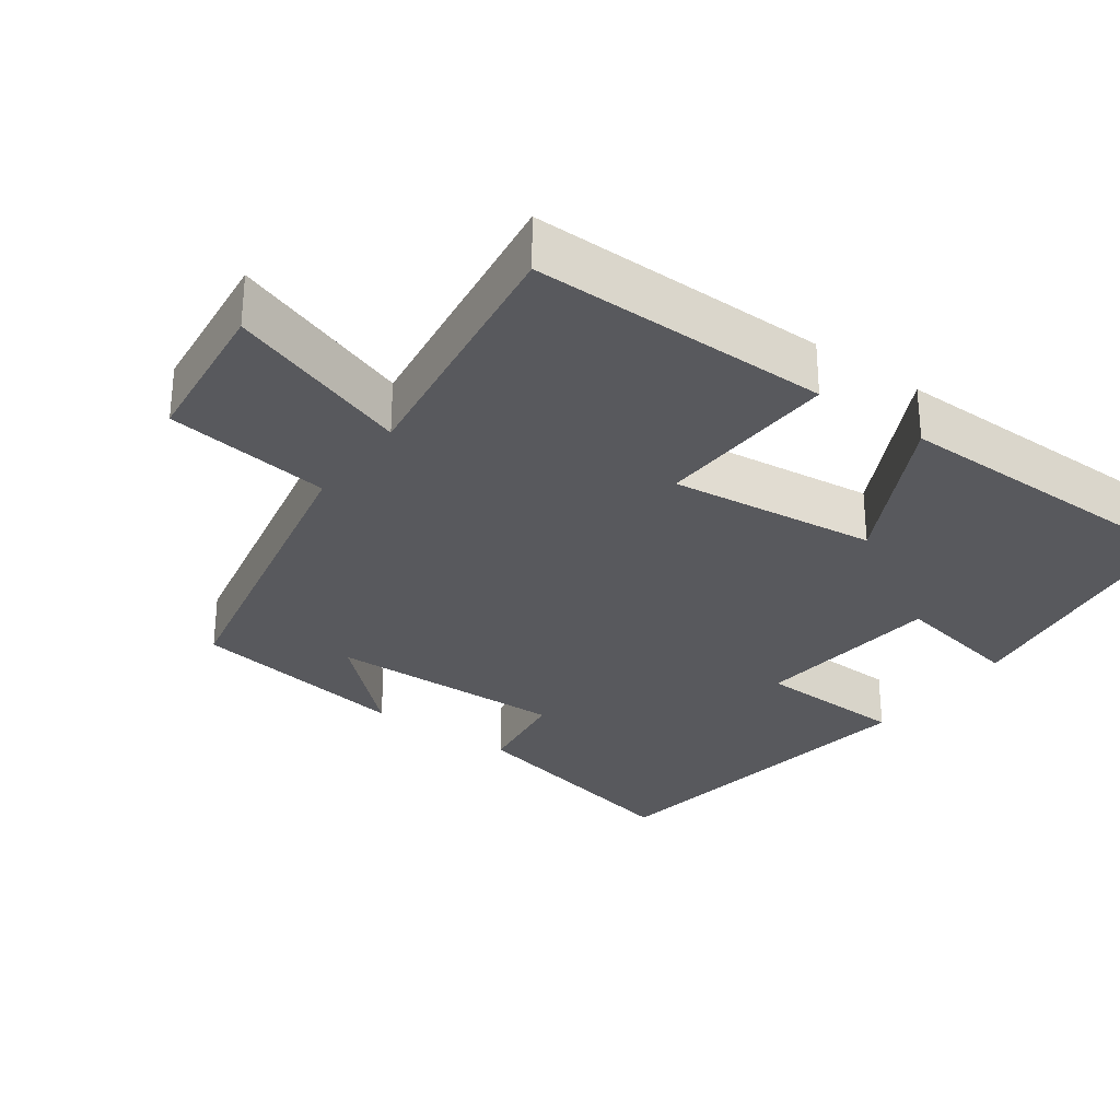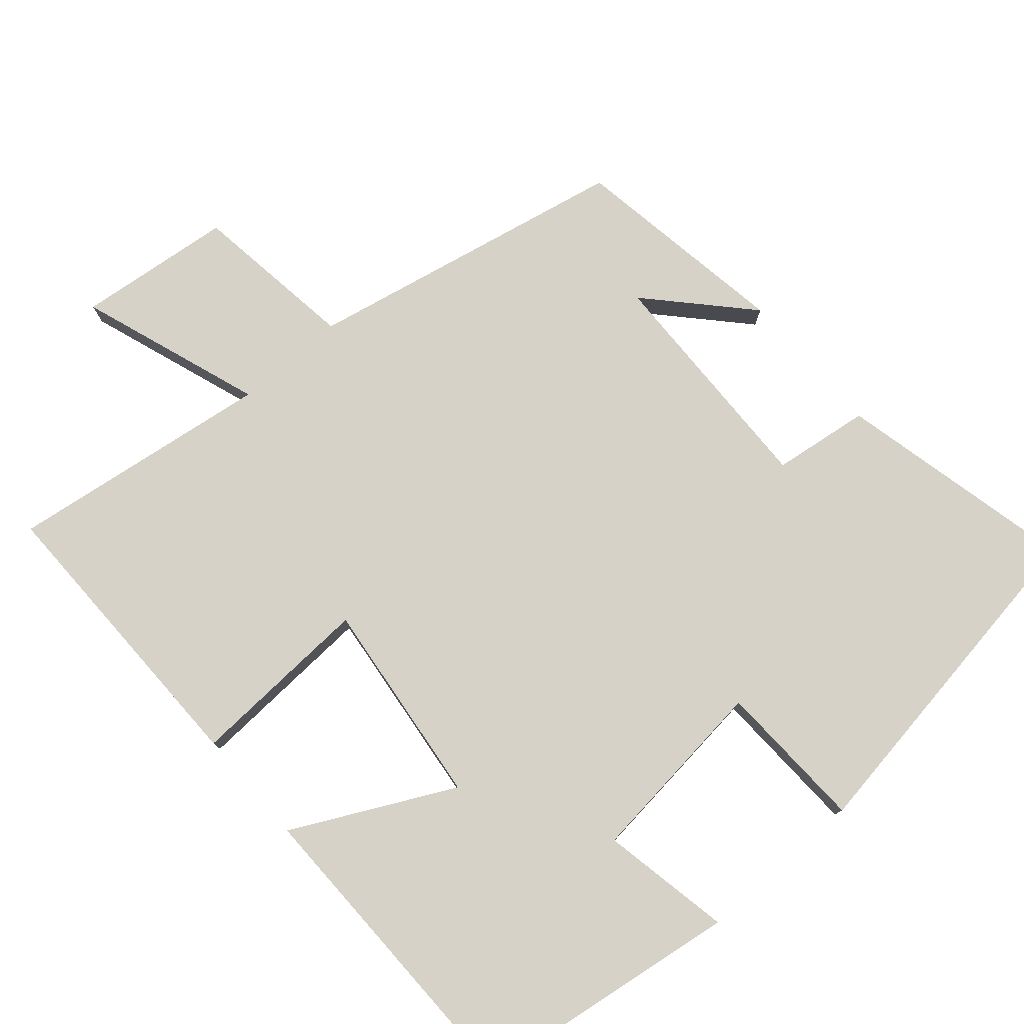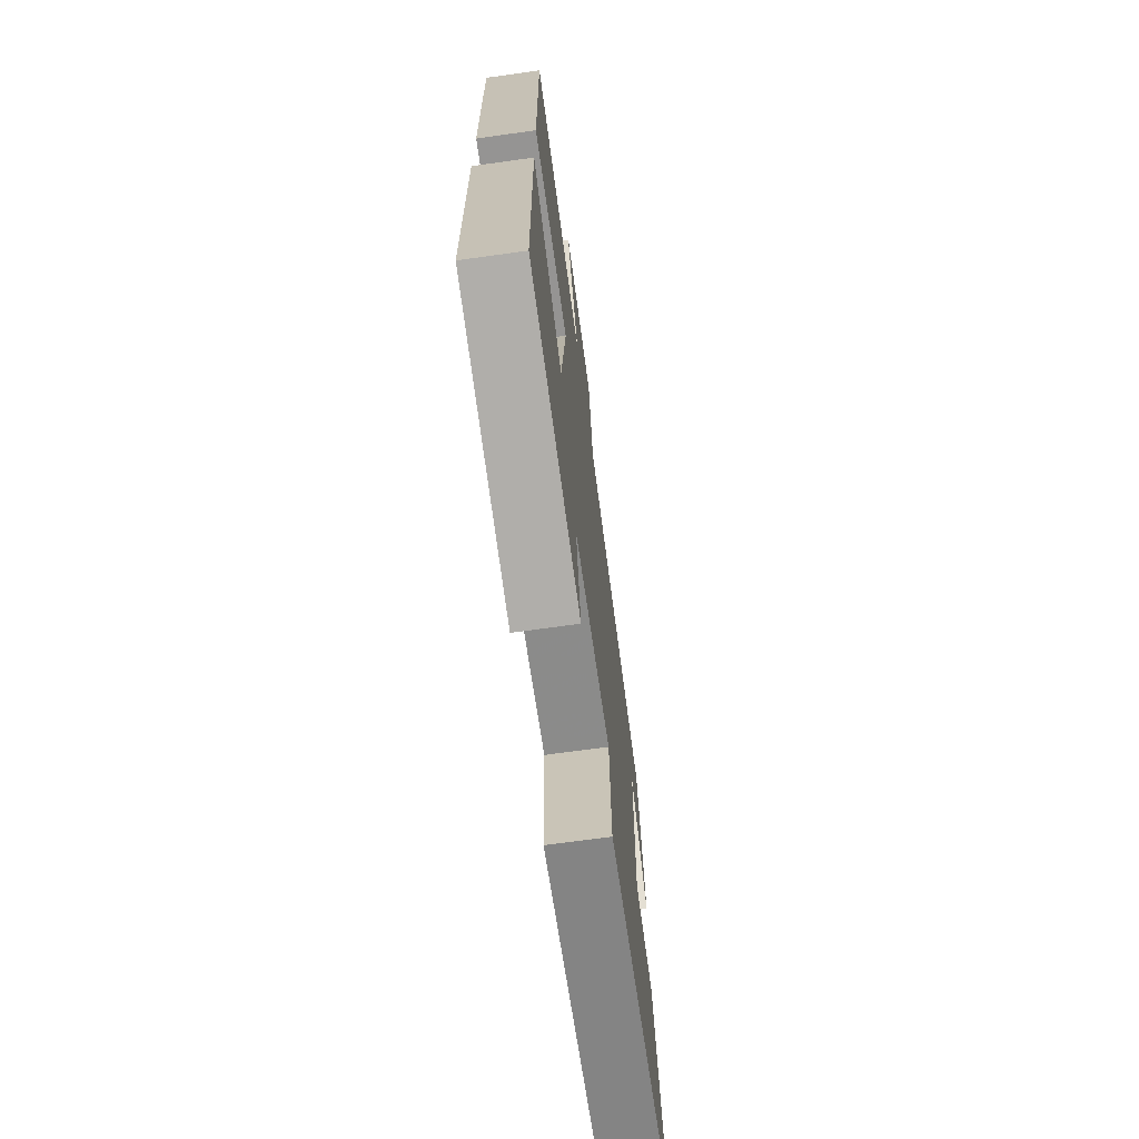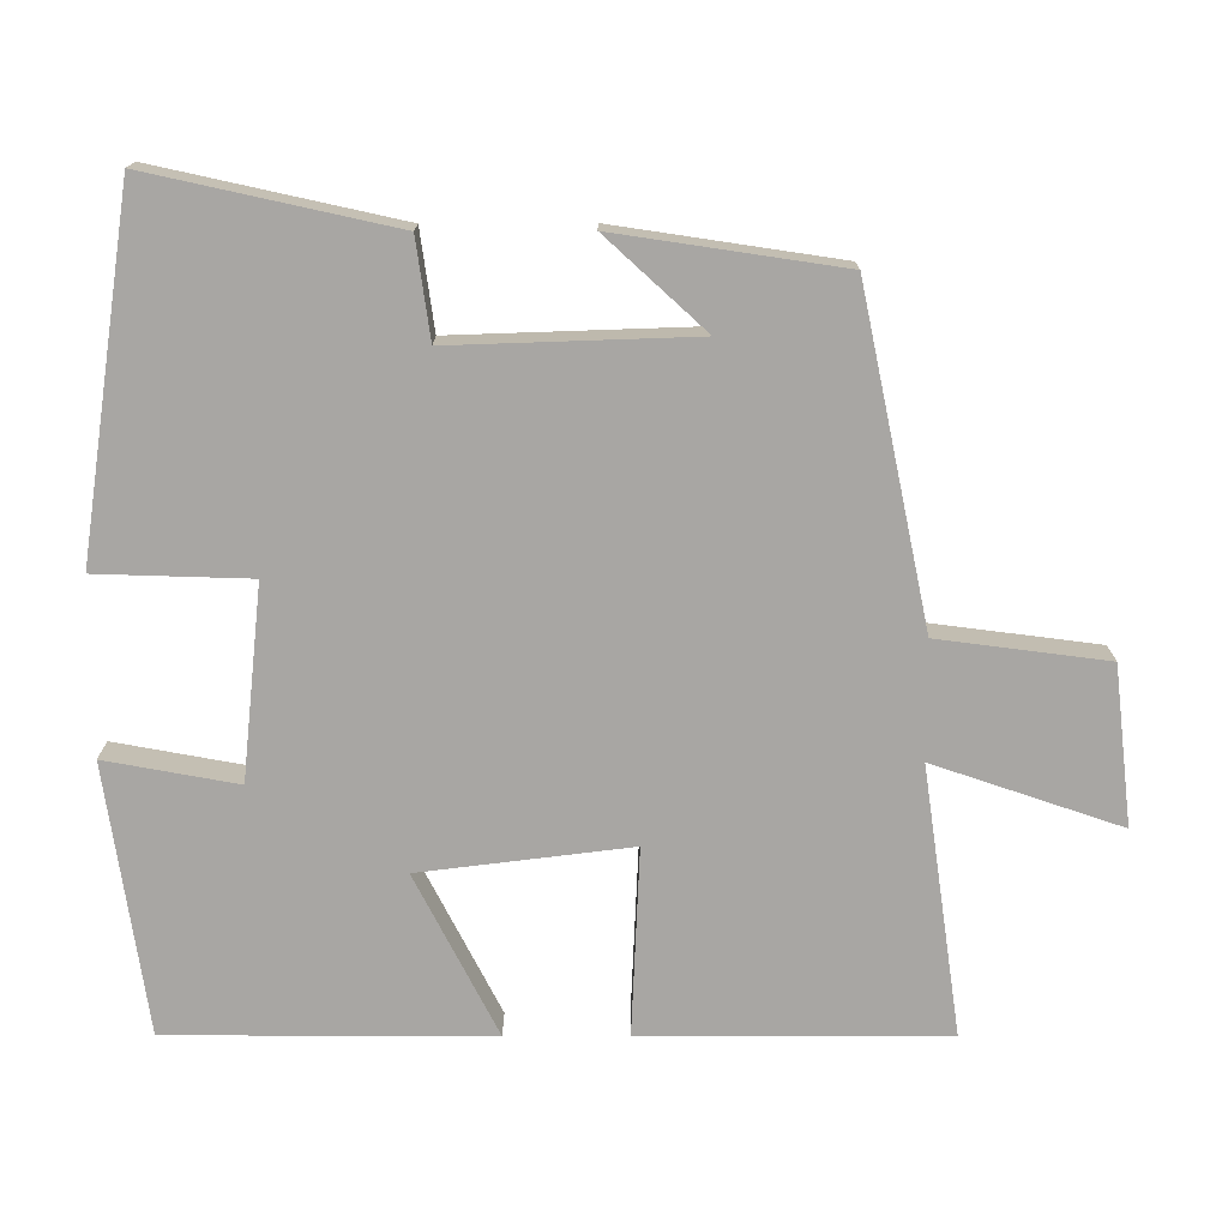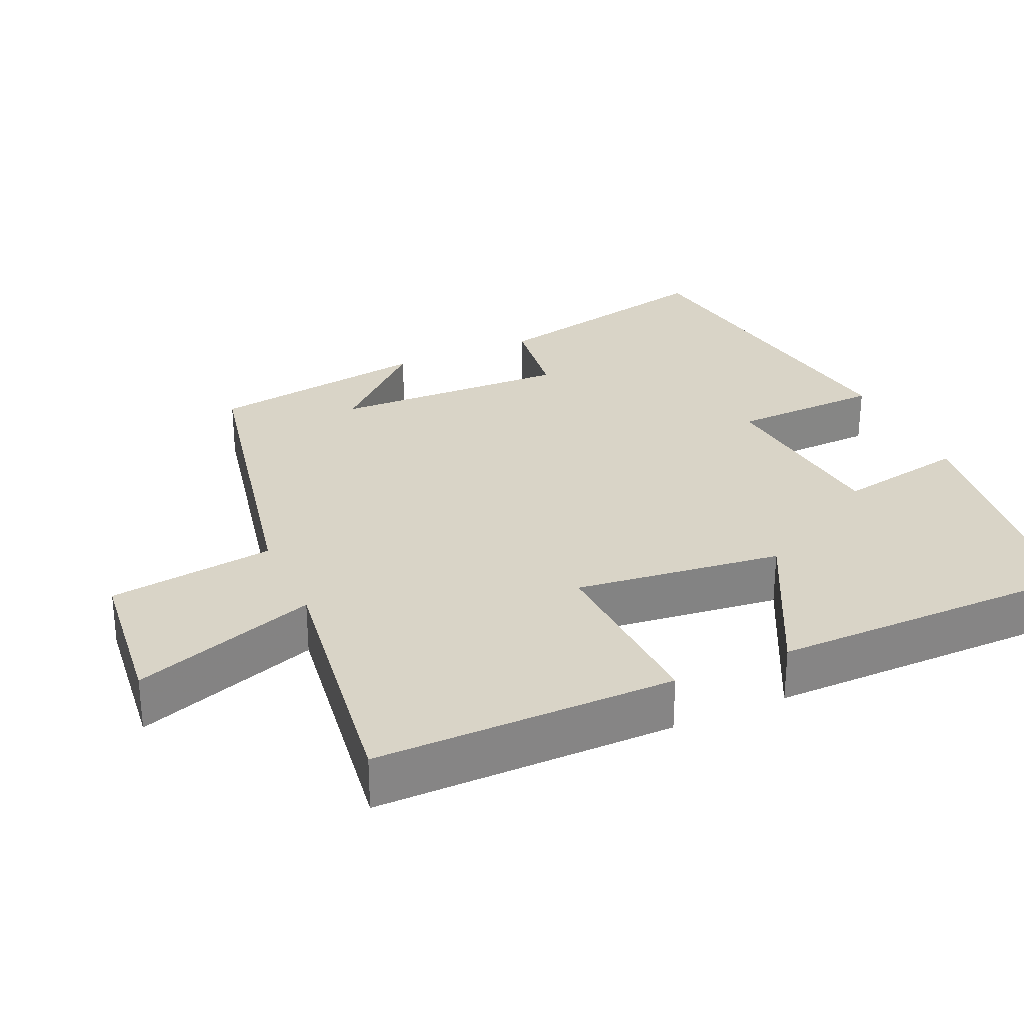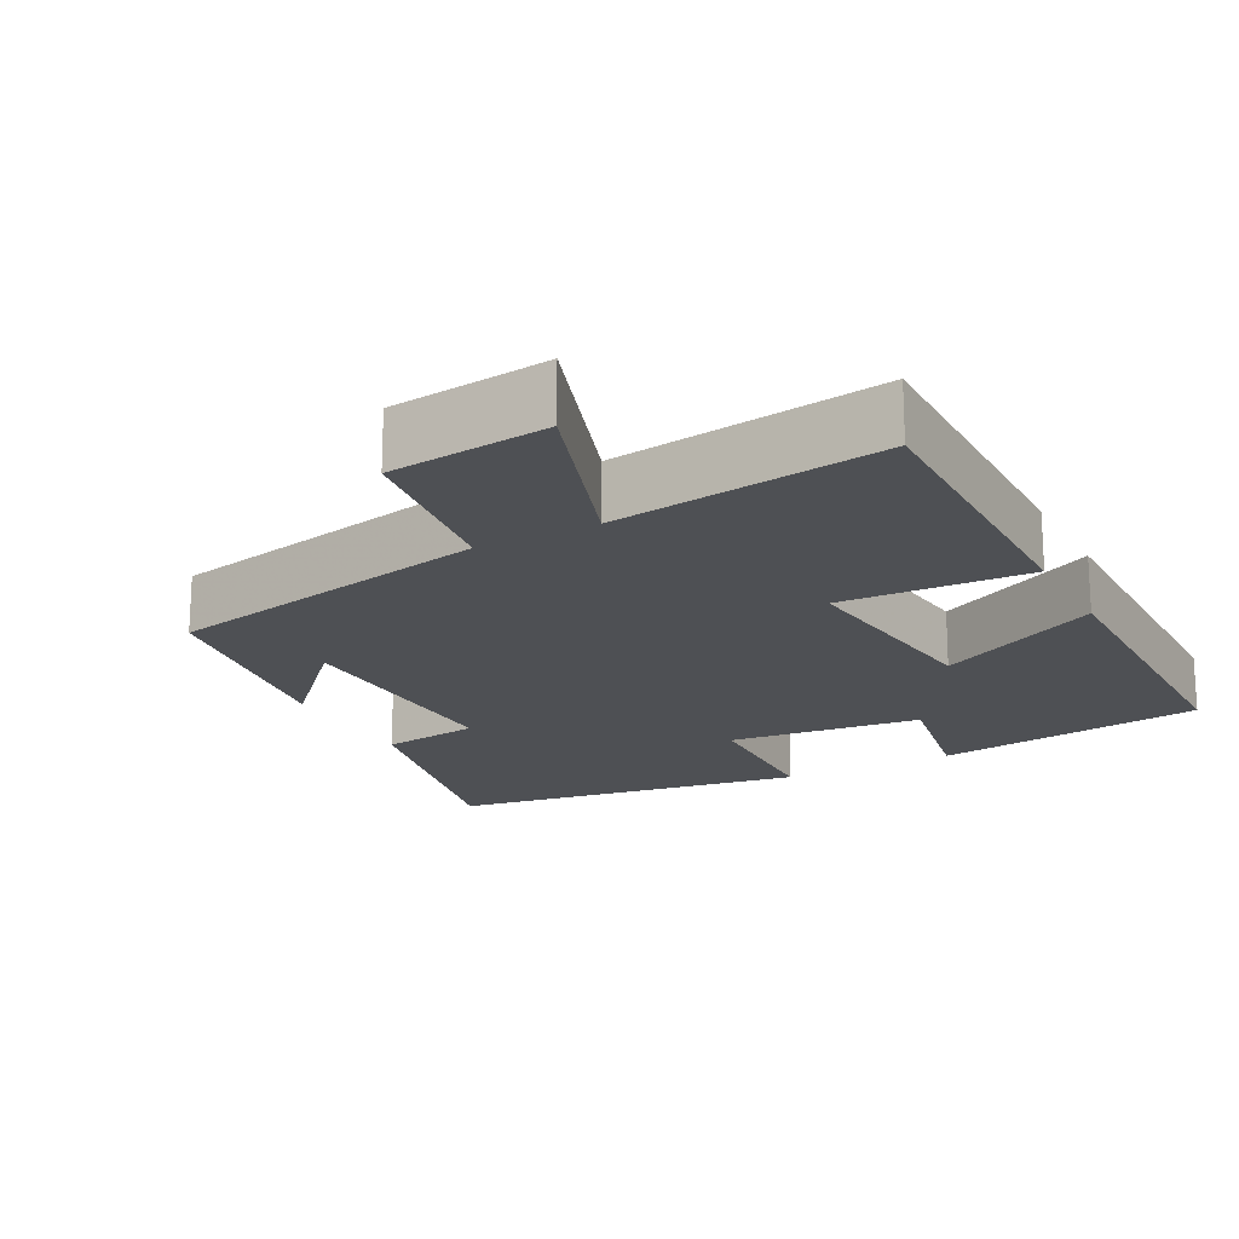
<metadata>
{"format":"obj","ext":"obj","renderer":"f3d","projection":"perspective","resolution":1024,"background":"white","views":[{"elev":-29.8,"azim":54.1,"up":"+Y"},{"elev":77.7,"azim":138.9,"up":"+Y"},{"elev":-69.8,"azim":97.9,"up":"+Z"},{"elev":-74.3,"azim":-89.8,"up":"+Y"},{"elev":28.8,"azim":65.8,"up":"+Y"},{"elev":-18.7,"azim":27.9,"up":"+Y"}]}
</metadata>
<code>
v -0.573 0.07 -0.428
v -0.5 0.07 -0.102
v -0.368 0.07 -0.084
v -0.378 0.07 0.24
v -0.5 0.07 0.108
v -0.454 0.07 0.409
v -0.014 0.07 0.5
v 0.016 0.07 0.726
v 0.228 0.07 0.75
v 0.142 0.07 0.5
v 0.502 0.07 0.551
v 0.5 0.07 0.144
v 0.249 0.07 0.156
v 0.283 0.07 -0.126
v 0.5 0.07 -0.016
v 0.497 0.07 -0.448
v 0.135 0.07 -0.5
v 0.168 0.07 -0.323
v -0.09 0.07 -0.295
v -0.097 0.07 -0.5
v -0.573 0 -0.428
v -0.5 0 -0.102
v -0.368 0 -0.084
v -0.378 0 0.24
v -0.5 0 0.108
v -0.454 0 0.409
v -0.014 0 0.5
v 0.016 0 0.726
v 0.228 0 0.75
v 0.142 0 0.5
v 0.502 0 0.551
v 0.5 0 0.144
v 0.249 0 0.156
v 0.283 0 -0.126
v 0.5 0 -0.016
v 0.497 0 -0.448
v 0.135 0 -0.5
v 0.168 0 -0.323
v -0.09 0 -0.295
v -0.097 0 -0.5
f 19 20 1 2
f 18 19 2 3
f 15 16 17 18
f 14 15 18
f 13 14 18 3
f 10 11 12 13
f 10 13 3 4
f 7 8 9 10
f 7 10 4
f 6 7 4
f 4 5 6
f 22 21 40 39
f 23 22 39 38
f 38 37 36 35
f 38 35 34
f 23 38 34 33
f 33 32 31 30
f 24 23 33 30
f 30 29 28 27
f 24 30 27
f 24 27 26
f 26 25 24
f 1 21 22 2
f 2 22 23 3
f 3 23 24 4
f 4 24 25 5
f 5 25 26 6
f 6 26 27 7
f 7 27 28 8
f 8 28 29 9
f 9 29 30 10
f 10 30 31 11
f 11 31 32 12
f 12 32 33 13
f 13 33 34 14
f 14 34 35 15
f 15 35 36 16
f 16 36 37 17
f 17 37 38 18
f 18 38 39 19
f 19 39 40 20
f 20 40 21 1

</code>
